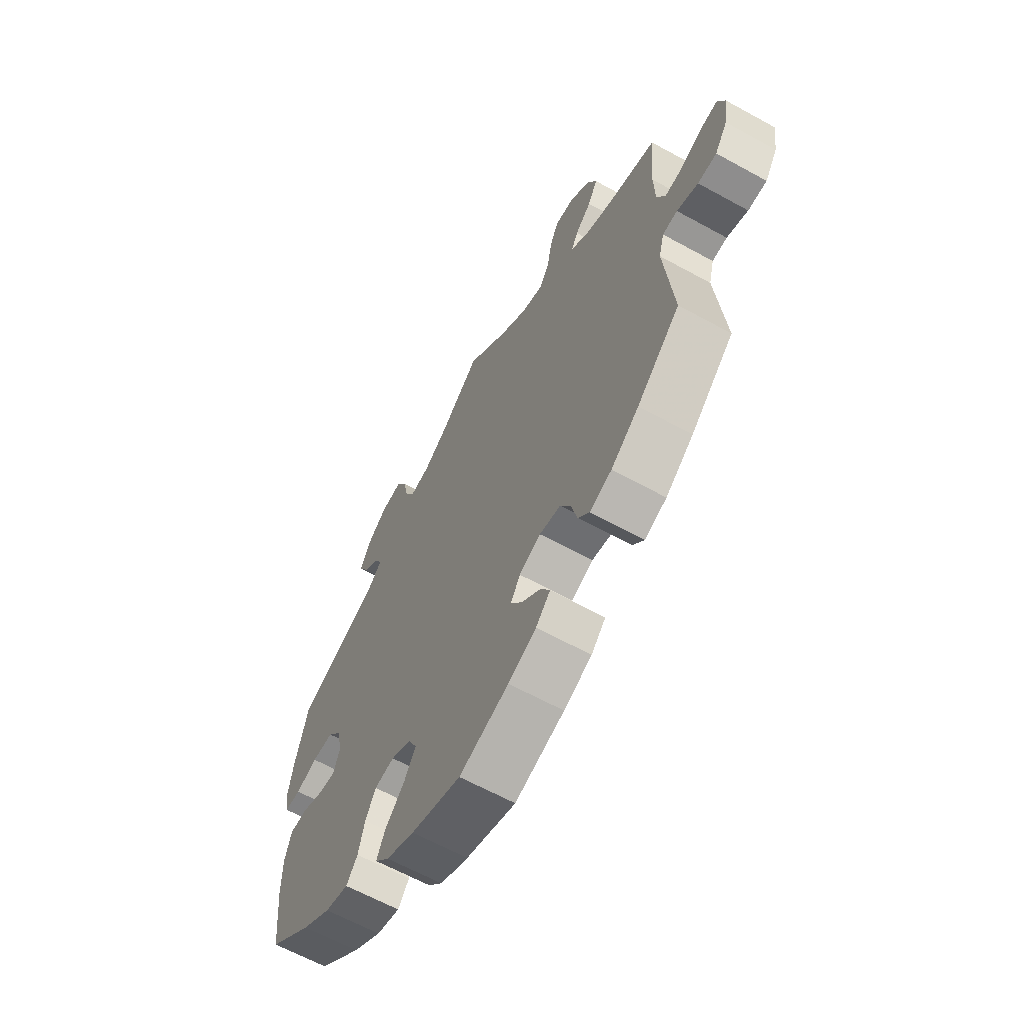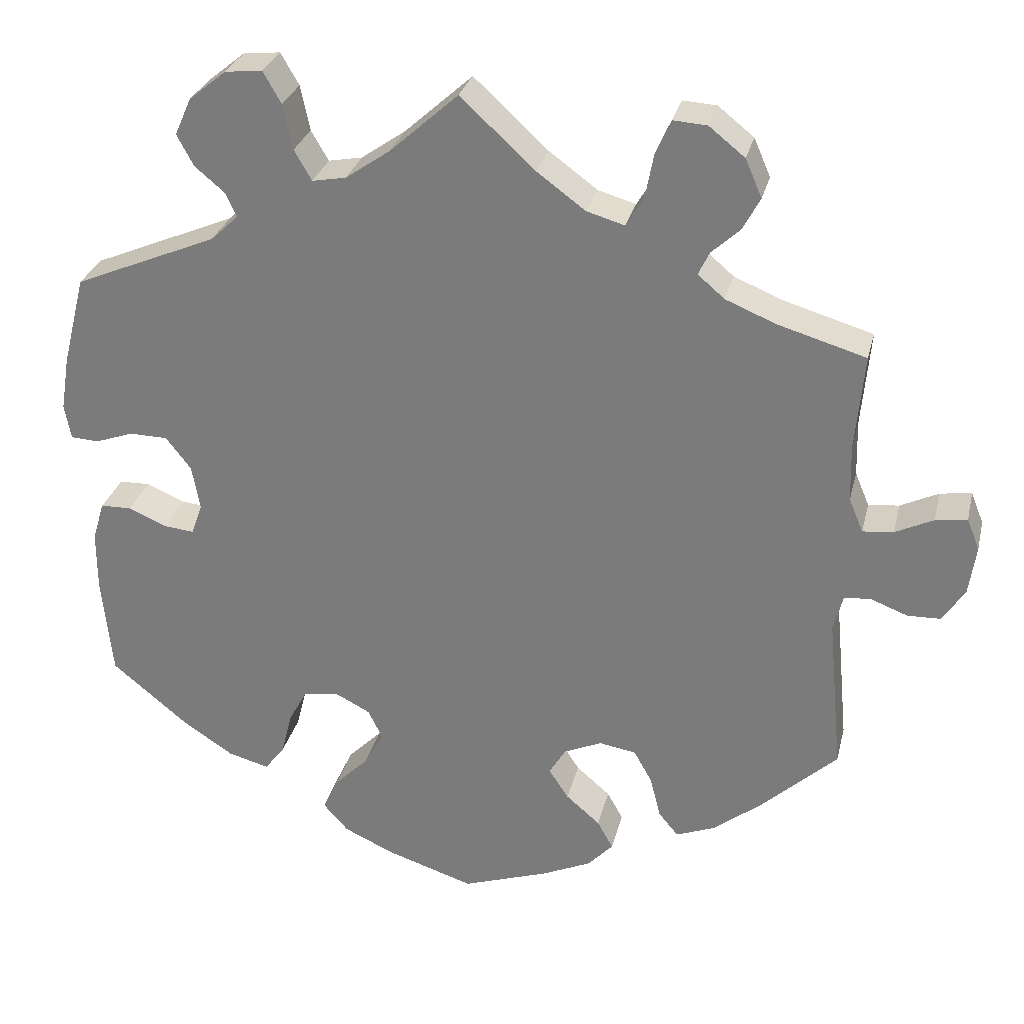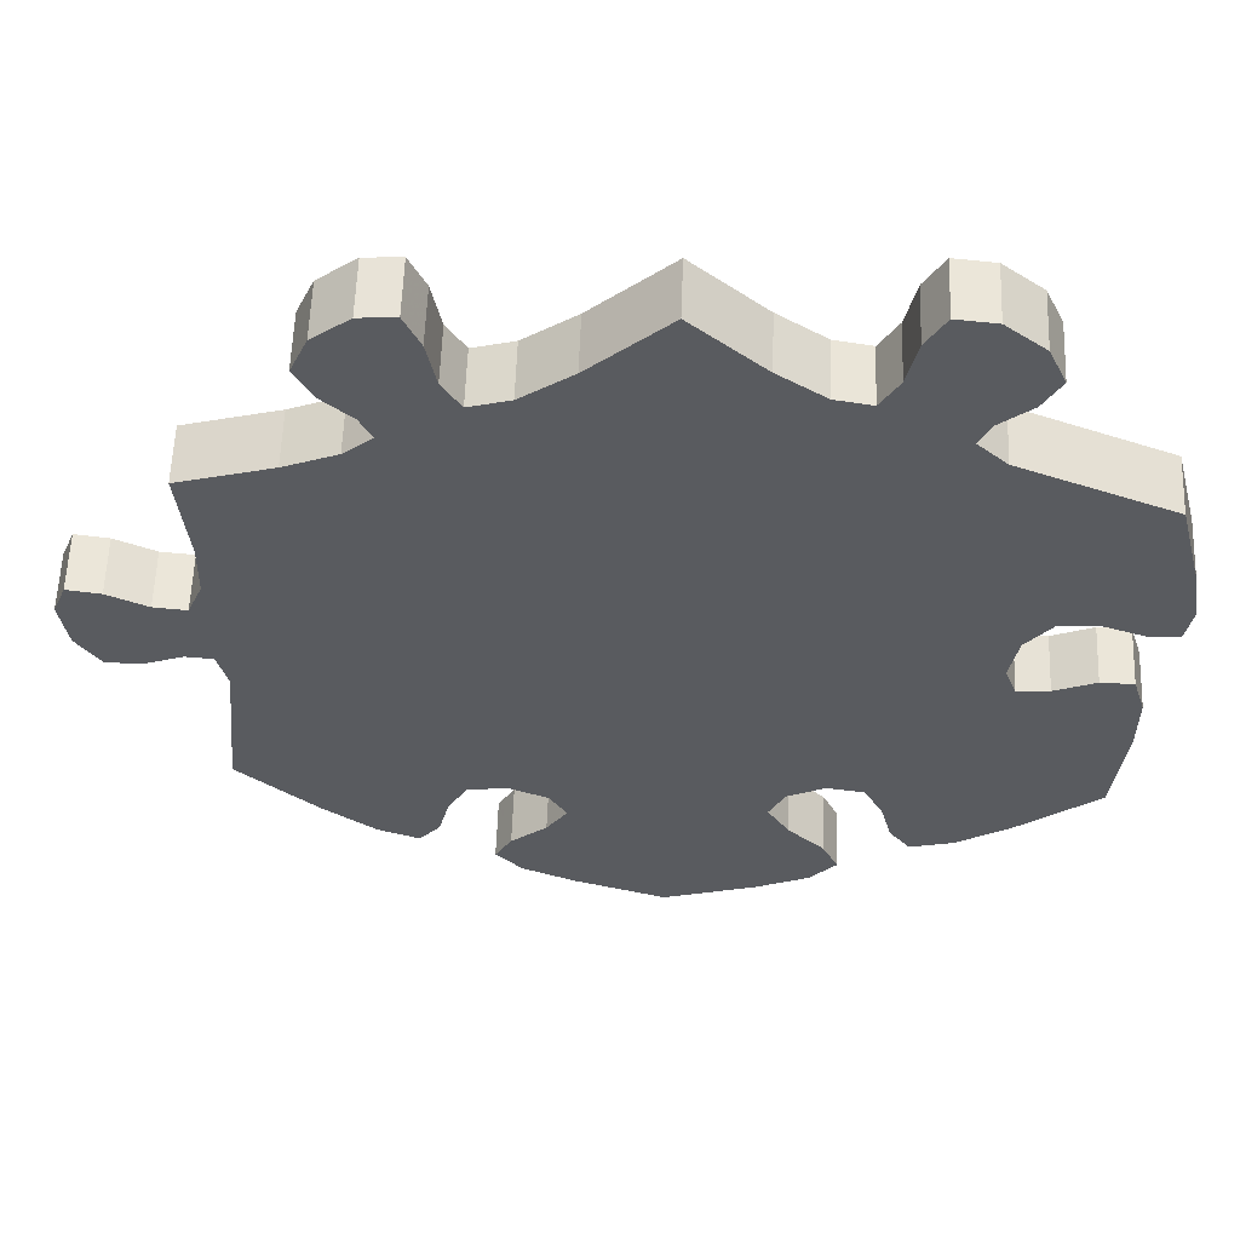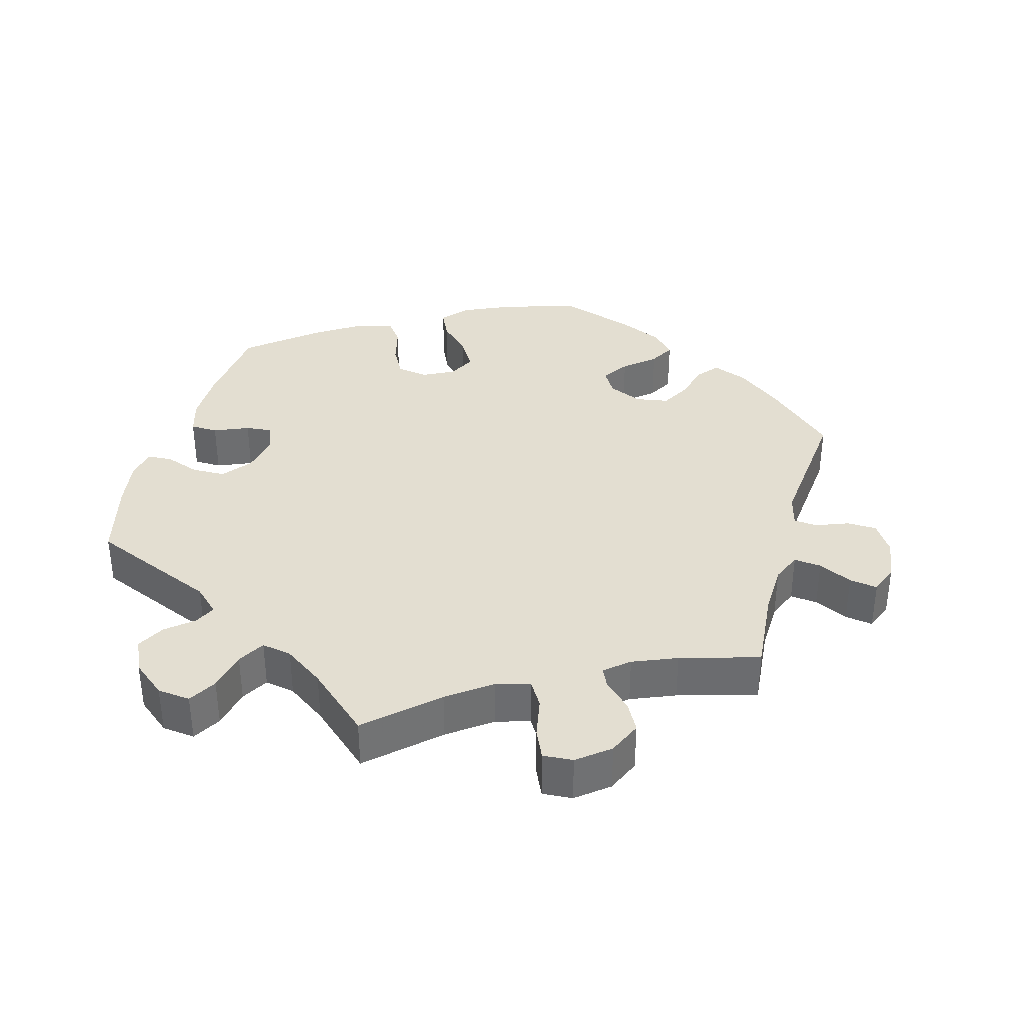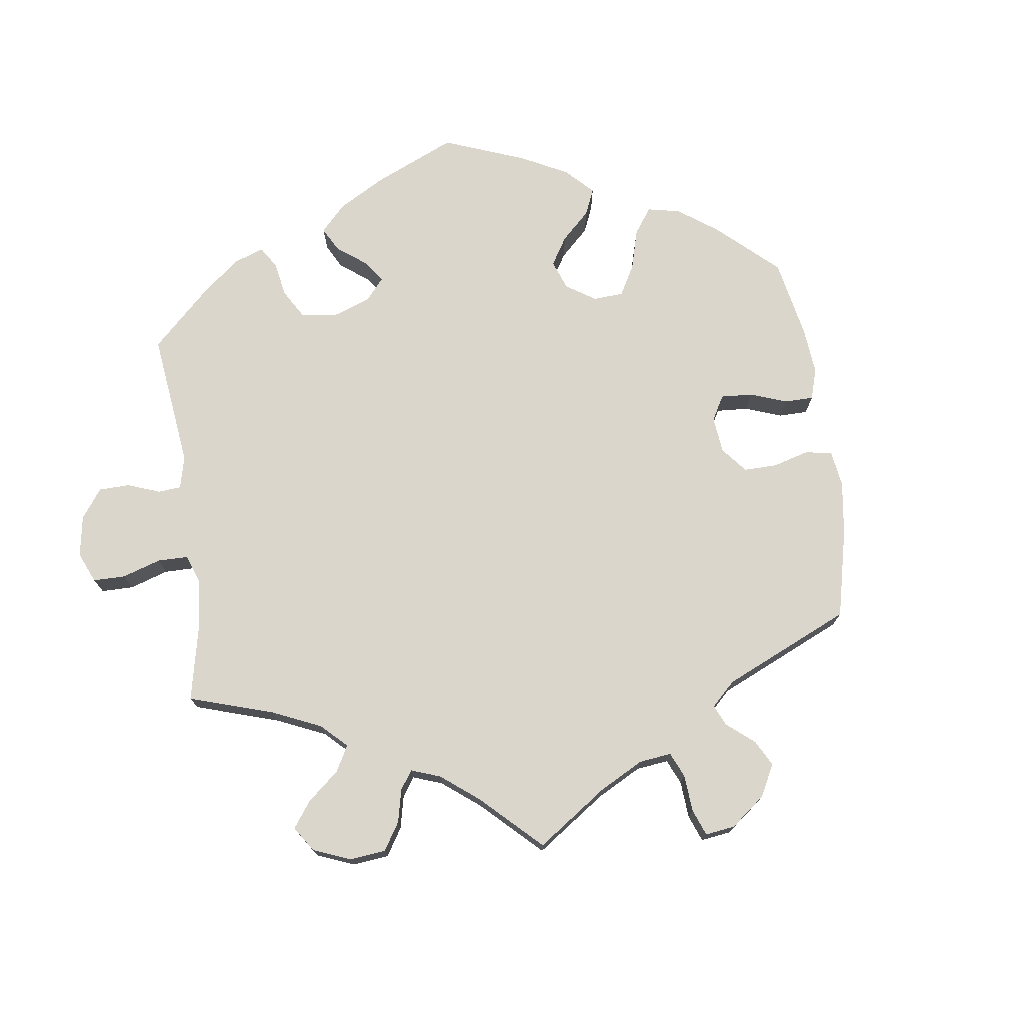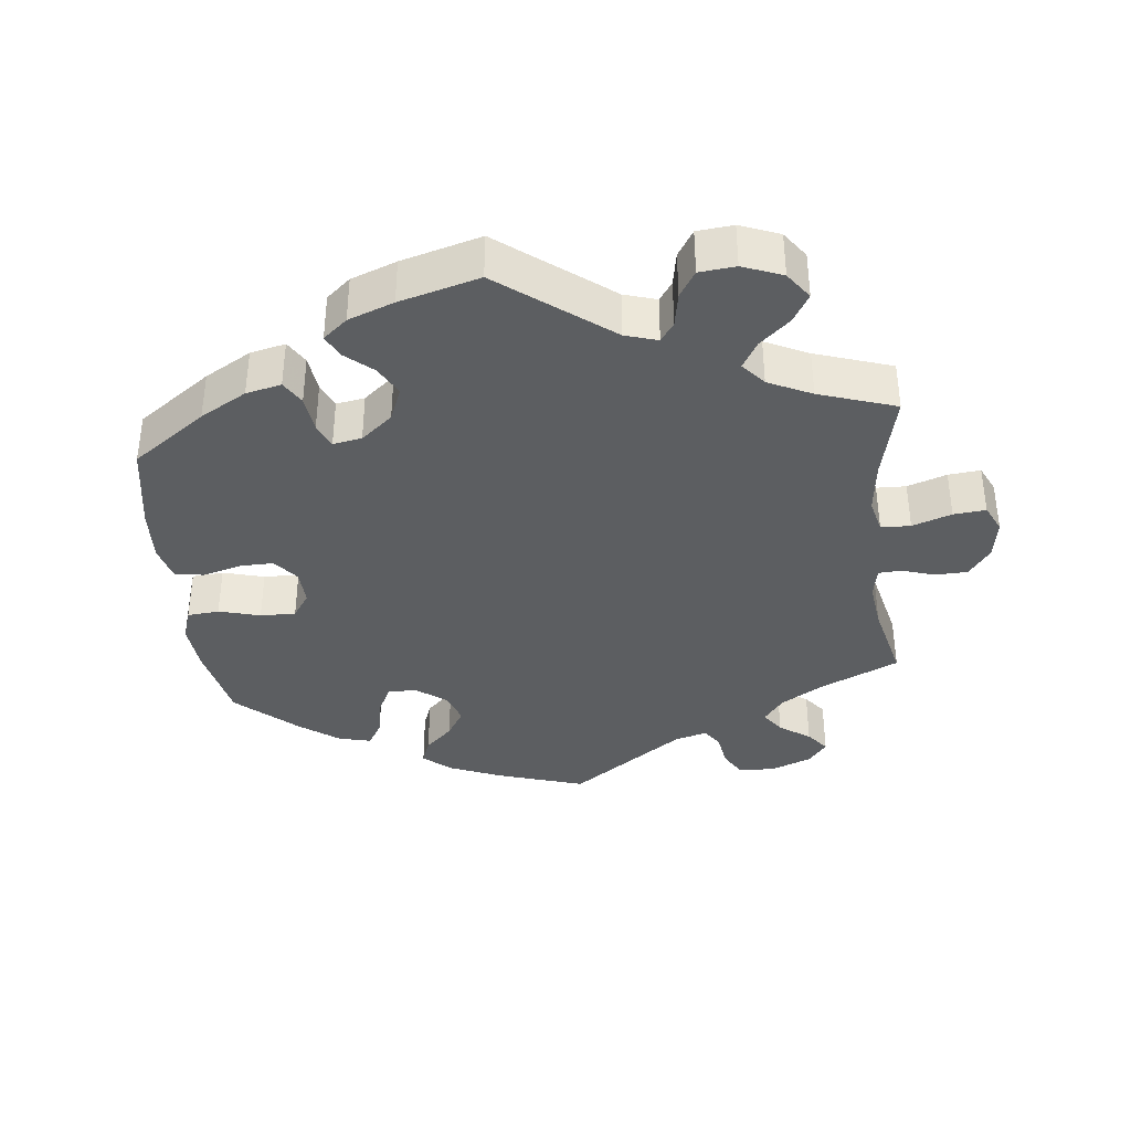
<metadata>
{"format":"obj","ext":"obj","renderer":"f3d","projection":"perspective","resolution":1024,"background":"white","views":[{"elev":-63.4,"azim":60.9,"up":"+Z"},{"elev":28.9,"azim":13.2,"up":"+Z"},{"elev":58.0,"azim":-177.9,"up":"+Z"},{"elev":36.3,"azim":15.6,"up":"+Y"},{"elev":74.1,"azim":52.4,"up":"+Y"},{"elev":-37.3,"azim":-54.0,"up":"+Y"}]}
</metadata>
<code>
v 0.094 0.07 0.491
v 0.155 0.07 0.446
v 0.203 0.07 0.432
v 0.225 0.07 0.468
v 0.236 0.07 0.526
v 0.255 0.07 0.568
v 0.298 0.07 0.565
v 0.343 0.07 0.529
v 0.364 0.07 0.481
v 0.342 0.07 0.44
v 0.306 0.07 0.407
v 0.292 0.07 0.378
v 0.326 0.07 0.349
v 0.389 0.07 0.323
v 0.501 0.07 0.29
v 0.49 0.07 0.168
v 0.492 0.07 0.097
v 0.51 0.07 0.054
v 0.549 0.07 0.058
v 0.597 0.07 0.081
v 0.637 0.07 0.087
v 0.653 0.07 0.047
v 0.644 0.07 -0.015
v 0.616 0.07 -0.058
v 0.574 0.07 -0.059
v 0.527 0.07 -0.041
v 0.494 0.07 -0.044
v 0.482 0.07 -0.09
v 0.501 0.07 -0.288
v 0.405 0.07 -0.377
v 0.343 0.07 -0.425
v 0.294 0.07 -0.444
v 0.269 0.07 -0.414
v 0.256 0.07 -0.362
v 0.233 0.07 -0.32
v 0.186 0.07 -0.312
v 0.138 0.07 -0.333
v 0.117 0.07 -0.368
v 0.142 0.07 -0.406
v 0.185 0.07 -0.443
v 0.205 0.07 -0.479
v 0.173 0.07 -0.513
v 0.111 0.07 -0.541
v 0.001 0.07 -0.578
v -0.11 0.07 -0.542
v -0.173 0.07 -0.513
v -0.205 0.07 -0.477
v -0.186 0.07 -0.436
v -0.143 0.07 -0.393
v -0.117 0.07 -0.35
v -0.136 0.07 -0.311
v -0.181 0.07 -0.288
v -0.225 0.07 -0.295
v -0.248 0.07 -0.337
v -0.262 0.07 -0.392
v -0.287 0.07 -0.425
v -0.339 0.07 -0.411
v -0.403 0.07 -0.369
v -0.5 0.07 -0.289
v -0.513 0.07 -0.161
v -0.513 0.07 -0.085
v -0.498 0.07 -0.036
v -0.459 0.07 -0.035
v -0.41 0.07 -0.056
v -0.372 0.07 -0.06
v -0.358 0.07 -0.021
v -0.368 0.07 0.036
v -0.4 0.07 0.077
v -0.448 0.07 0.078
v -0.496 0.07 0.061
v -0.532 0.07 0.063
v -0.54 0.07 0.107
v -0.529 0.07 0.175
v -0.5 0.07 0.289
v -0.319 0.07 0.365
v -0.284 0.07 0.398
v -0.298 0.07 0.428
v -0.336 0.07 0.46
v -0.357 0.07 0.499
v -0.336 0.07 0.546
v -0.289 0.07 0.584
v -0.242 0.07 0.589
v -0.219 0.07 0.549
v -0.207 0.07 0.492
v -0.185 0.07 0.454
v -0.142 0.07 0.462
v -0.086 0.07 0.501
v 0 0.07 0.578
v 0.094 0 0.491
v 0.155 0 0.446
v 0.203 0 0.432
v 0.225 0 0.468
v 0.236 0 0.526
v 0.255 0 0.568
v 0.298 0 0.565
v 0.343 0 0.529
v 0.364 0 0.481
v 0.342 0 0.44
v 0.306 0 0.407
v 0.292 0 0.378
v 0.326 0 0.349
v 0.389 0 0.323
v 0.501 0 0.29
v 0.49 0 0.168
v 0.492 0 0.097
v 0.51 0 0.054
v 0.549 0 0.058
v 0.597 0 0.081
v 0.637 0 0.087
v 0.653 0 0.047
v 0.644 0 -0.015
v 0.616 0 -0.058
v 0.574 0 -0.059
v 0.527 0 -0.041
v 0.494 0 -0.044
v 0.482 0 -0.09
v 0.501 0 -0.288
v 0.405 0 -0.377
v 0.343 0 -0.425
v 0.294 0 -0.444
v 0.269 0 -0.414
v 0.256 0 -0.362
v 0.233 0 -0.32
v 0.186 0 -0.312
v 0.138 0 -0.333
v 0.117 0 -0.368
v 0.142 0 -0.406
v 0.185 0 -0.443
v 0.205 0 -0.479
v 0.173 0 -0.513
v 0.111 0 -0.541
v 0.001 0 -0.578
v -0.11 0 -0.542
v -0.173 0 -0.513
v -0.205 0 -0.477
v -0.186 0 -0.436
v -0.143 0 -0.393
v -0.117 0 -0.35
v -0.136 0 -0.311
v -0.181 0 -0.288
v -0.225 0 -0.295
v -0.248 0 -0.337
v -0.262 0 -0.392
v -0.287 0 -0.425
v -0.339 0 -0.411
v -0.403 0 -0.369
v -0.5 0 -0.289
v -0.513 0 -0.161
v -0.513 0 -0.085
v -0.498 0 -0.036
v -0.459 0 -0.035
v -0.41 0 -0.056
v -0.372 0 -0.06
v -0.358 0 -0.021
v -0.368 0 0.036
v -0.4 0 0.077
v -0.448 0 0.078
v -0.496 0 0.061
v -0.532 0 0.063
v -0.54 0 0.107
v -0.529 0 0.175
v -0.5 0 0.289
v -0.319 0 0.365
v -0.284 0 0.398
v -0.298 0 0.428
v -0.336 0 0.46
v -0.357 0 0.499
v -0.336 0 0.546
v -0.289 0 0.584
v -0.242 0 0.589
v -0.219 0 0.549
v -0.207 0 0.492
v -0.185 0 0.454
v -0.142 0 0.462
v -0.086 0 0.501
v 0 0 0.578
f 87 88 1
f 86 87 1 2
f 85 86 2 3
f 81 82 83 84
f 81 84 85
f 80 81 85
f 77 78 79 80
f 76 77 80 85
f 75 76 85 3
f 73 74 75 3
f 69 70 71 72
f 68 69 72 73
f 61 62 63 64
f 61 64 65
f 60 61 65
f 59 60 65
f 58 59 65
f 57 58 65 66
f 54 55 56 57
f 53 54 57 66
f 46 47 48 49
f 46 49 50
f 45 46 50
f 44 45 50
f 43 44 50 51
f 39 40 41 42
f 38 39 42 43
f 31 32 33 34
f 31 34 35
f 28 29 30 31
f 27 28 31 35
f 23 24 25 26
f 23 26 27
f 22 23 27
f 19 20 21 22
f 18 19 22 27
f 17 18 27 35
f 14 15 16
f 13 14 16 17
f 12 13 17 35
f 8 9 10 11
f 8 11 12
f 7 8 12
f 4 5 6 7
f 3 4 7 12
f 68 73 3 12
f 52 53 66 67
f 51 52 67
f 38 43 51 67
f 37 38 67 68
f 36 37 68 12
f 12 35 36
f 89 176 175
f 90 89 175 174
f 91 90 174 173
f 172 171 170 169
f 173 172 169
f 173 169 168
f 168 167 166 165
f 173 168 165 164
f 91 173 164 163
f 91 163 162 161
f 160 159 158 157
f 161 160 157 156
f 152 151 150 149
f 153 152 149
f 153 149 148
f 153 148 147
f 153 147 146
f 154 153 146 145
f 145 144 143 142
f 154 145 142 141
f 137 136 135 134
f 138 137 134
f 138 134 133
f 138 133 132
f 139 138 132 131
f 130 129 128 127
f 131 130 127 126
f 122 121 120 119
f 123 122 119
f 119 118 117 116
f 123 119 116 115
f 114 113 112 111
f 115 114 111
f 115 111 110
f 110 109 108 107
f 115 110 107 106
f 123 115 106 105
f 104 103 102
f 105 104 102 101
f 123 105 101 100
f 99 98 97 96
f 100 99 96
f 100 96 95
f 95 94 93 92
f 100 95 92 91
f 100 91 161 156
f 155 154 141 140
f 155 140 139
f 155 139 131 126
f 156 155 126 125
f 100 156 125 124
f 124 123 100
f 1 89 90 2
f 2 90 91 3
f 3 91 92 4
f 4 92 93 5
f 5 93 94 6
f 6 94 95 7
f 7 95 96 8
f 8 96 97 9
f 9 97 98 10
f 10 98 99 11
f 11 99 100 12
f 12 100 101 13
f 13 101 102 14
f 14 102 103 15
f 15 103 104 16
f 16 104 105 17
f 17 105 106 18
f 18 106 107 19
f 19 107 108 20
f 20 108 109 21
f 21 109 110 22
f 22 110 111 23
f 23 111 112 24
f 24 112 113 25
f 25 113 114 26
f 26 114 115 27
f 27 115 116 28
f 28 116 117 29
f 29 117 118 30
f 30 118 119 31
f 31 119 120 32
f 32 120 121 33
f 33 121 122 34
f 34 122 123 35
f 35 123 124 36
f 36 124 125 37
f 37 125 126 38
f 38 126 127 39
f 39 127 128 40
f 40 128 129 41
f 41 129 130 42
f 42 130 131 43
f 43 131 132 44
f 44 132 133 45
f 45 133 134 46
f 46 134 135 47
f 47 135 136 48
f 48 136 137 49
f 49 137 138 50
f 50 138 139 51
f 51 139 140 52
f 52 140 141 53
f 53 141 142 54
f 54 142 143 55
f 55 143 144 56
f 56 144 145 57
f 57 145 146 58
f 58 146 147 59
f 59 147 148 60
f 60 148 149 61
f 61 149 150 62
f 62 150 151 63
f 63 151 152 64
f 64 152 153 65
f 65 153 154 66
f 66 154 155 67
f 67 155 156 68
f 68 156 157 69
f 69 157 158 70
f 70 158 159 71
f 71 159 160 72
f 72 160 161 73
f 73 161 162 74
f 74 162 163 75
f 75 163 164 76
f 76 164 165 77
f 77 165 166 78
f 78 166 167 79
f 79 167 168 80
f 80 168 169 81
f 81 169 170 82
f 82 170 171 83
f 83 171 172 84
f 84 172 173 85
f 85 173 174 86
f 86 174 175 87
f 87 175 176 88
f 88 176 89 1

</code>
